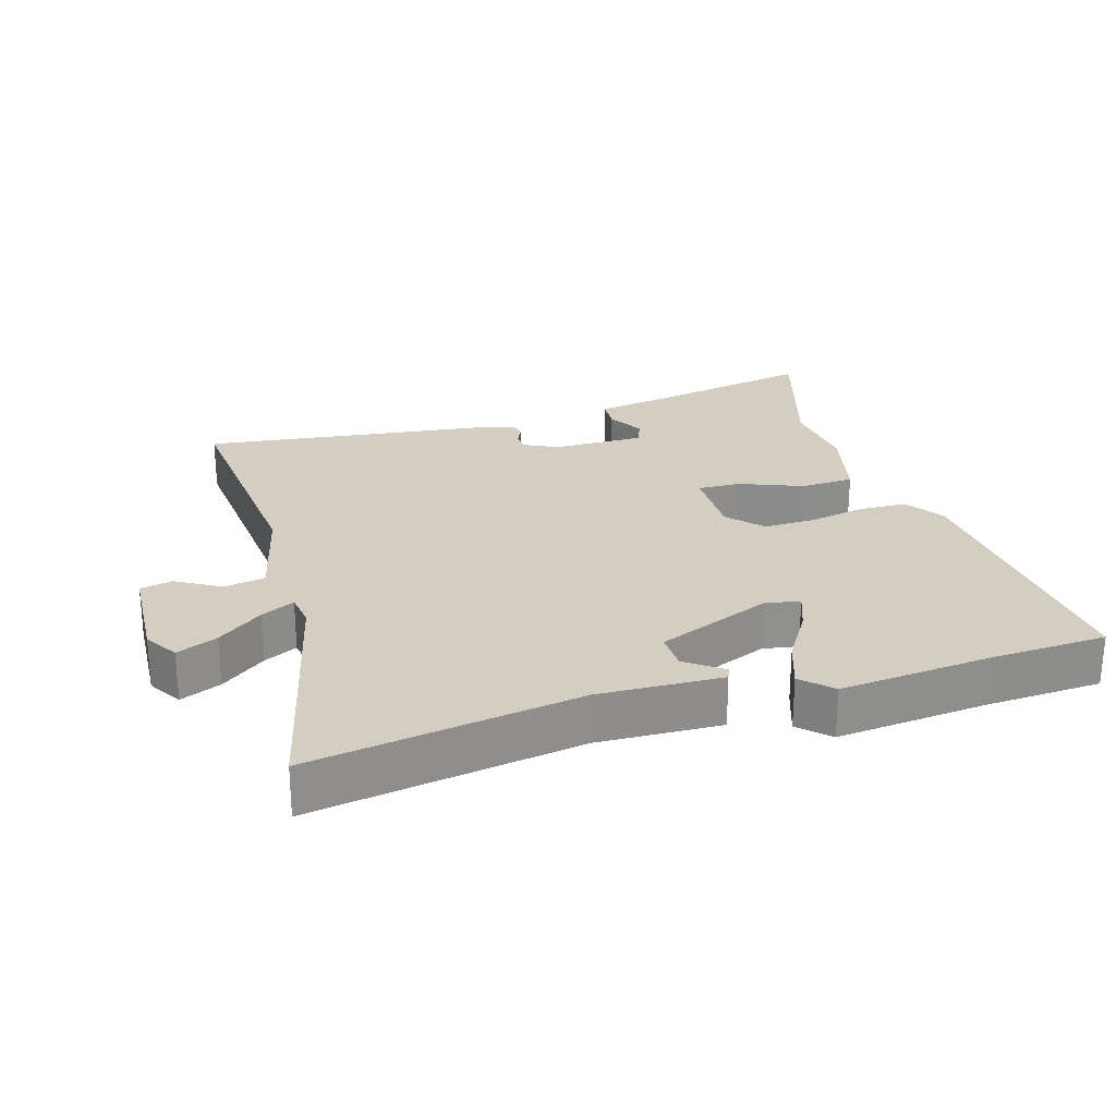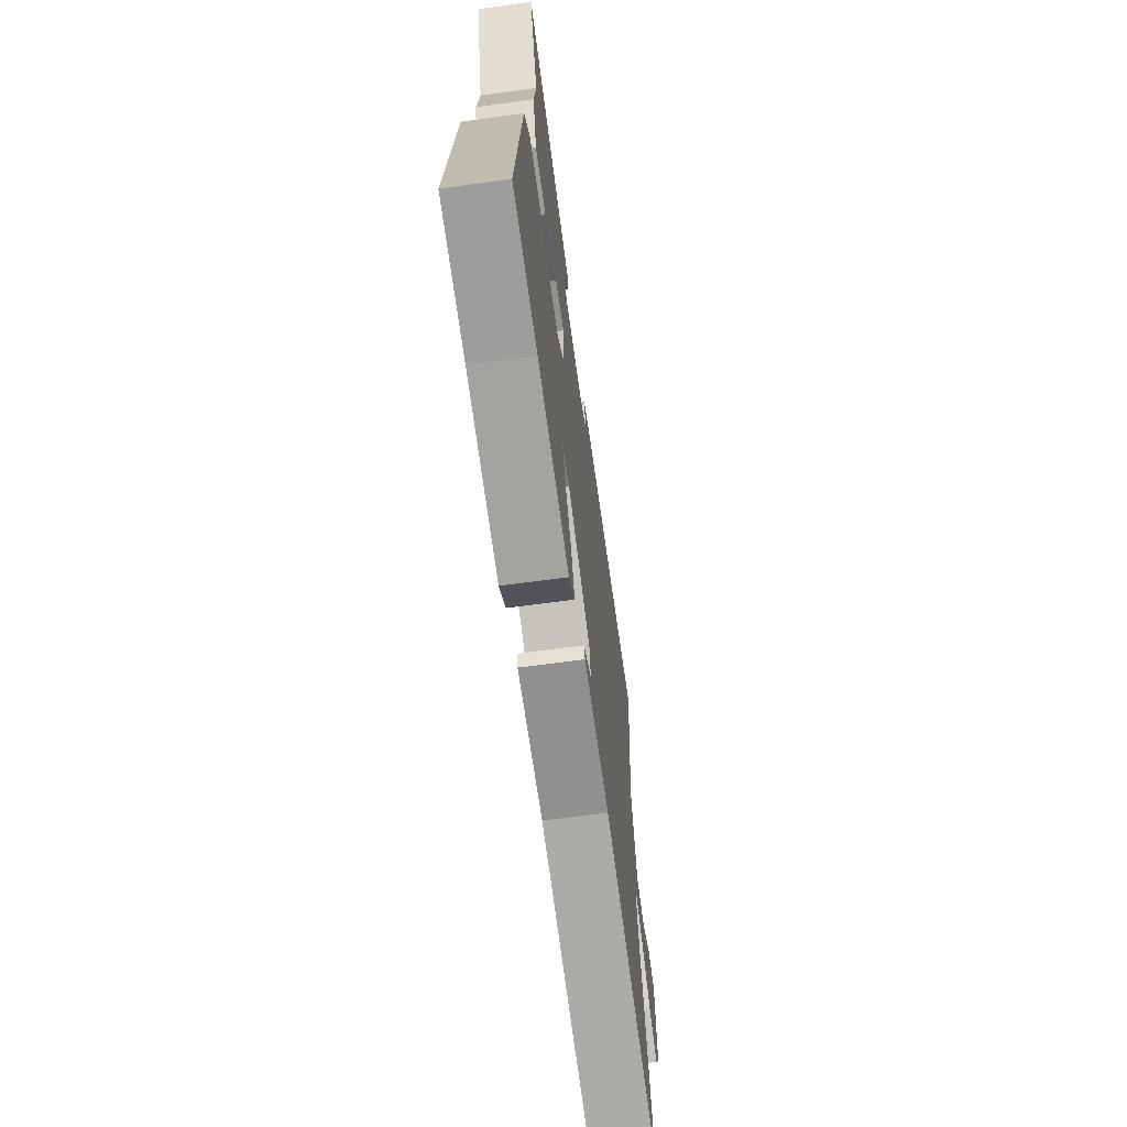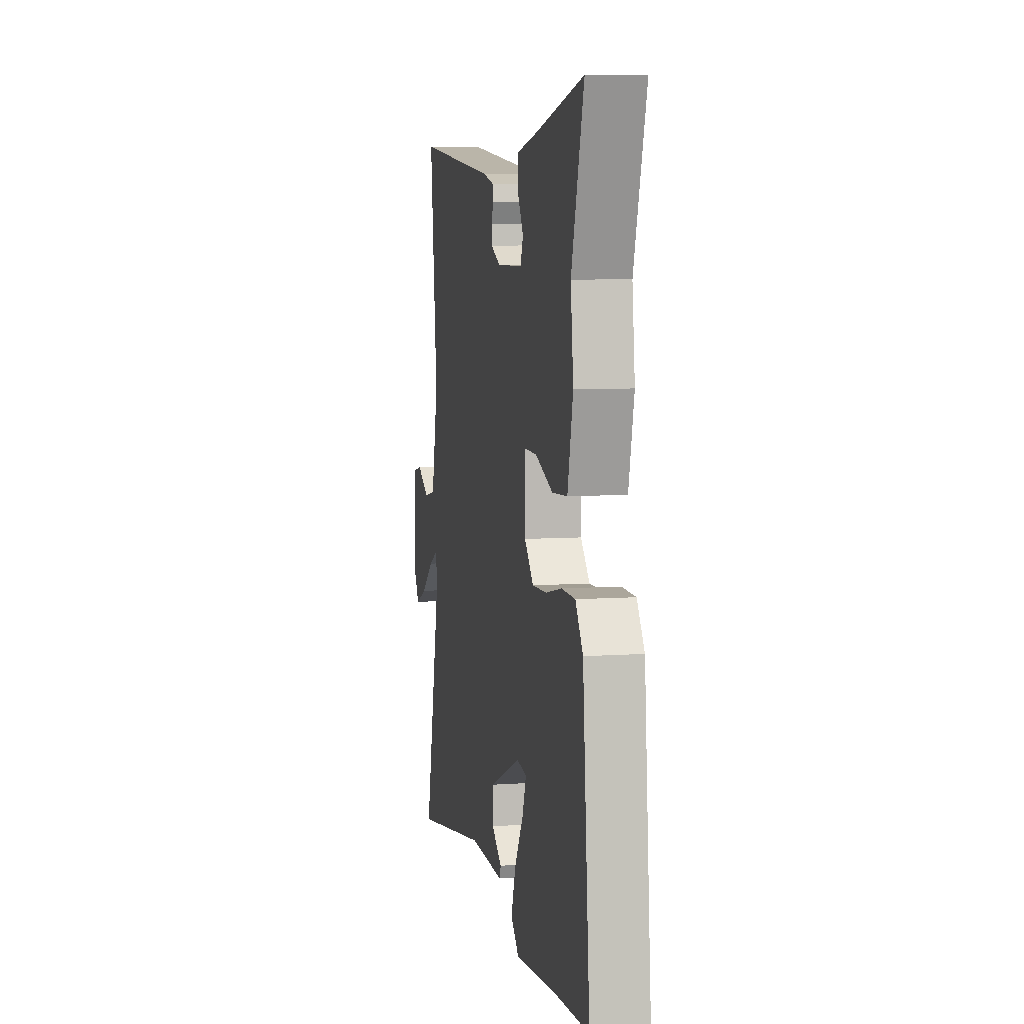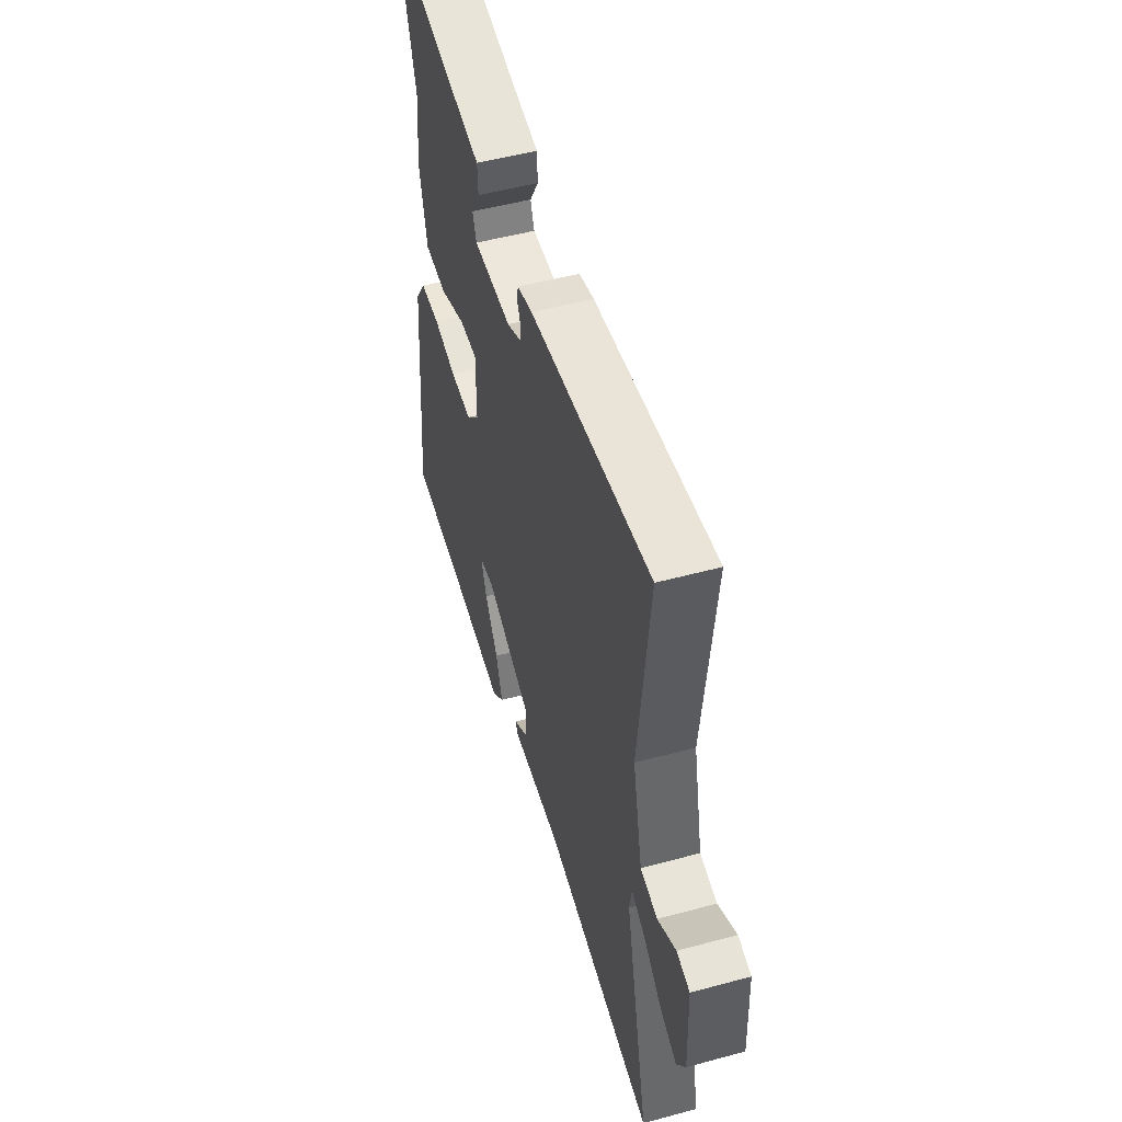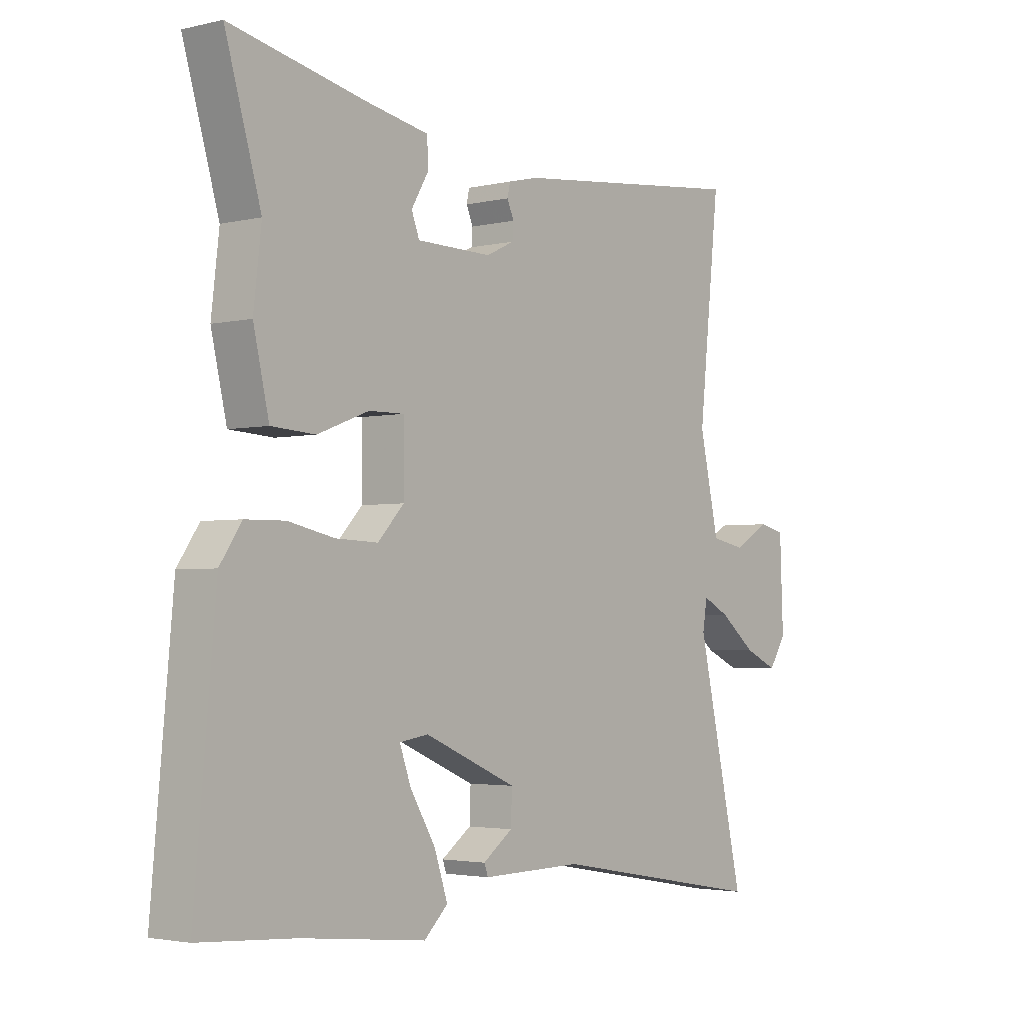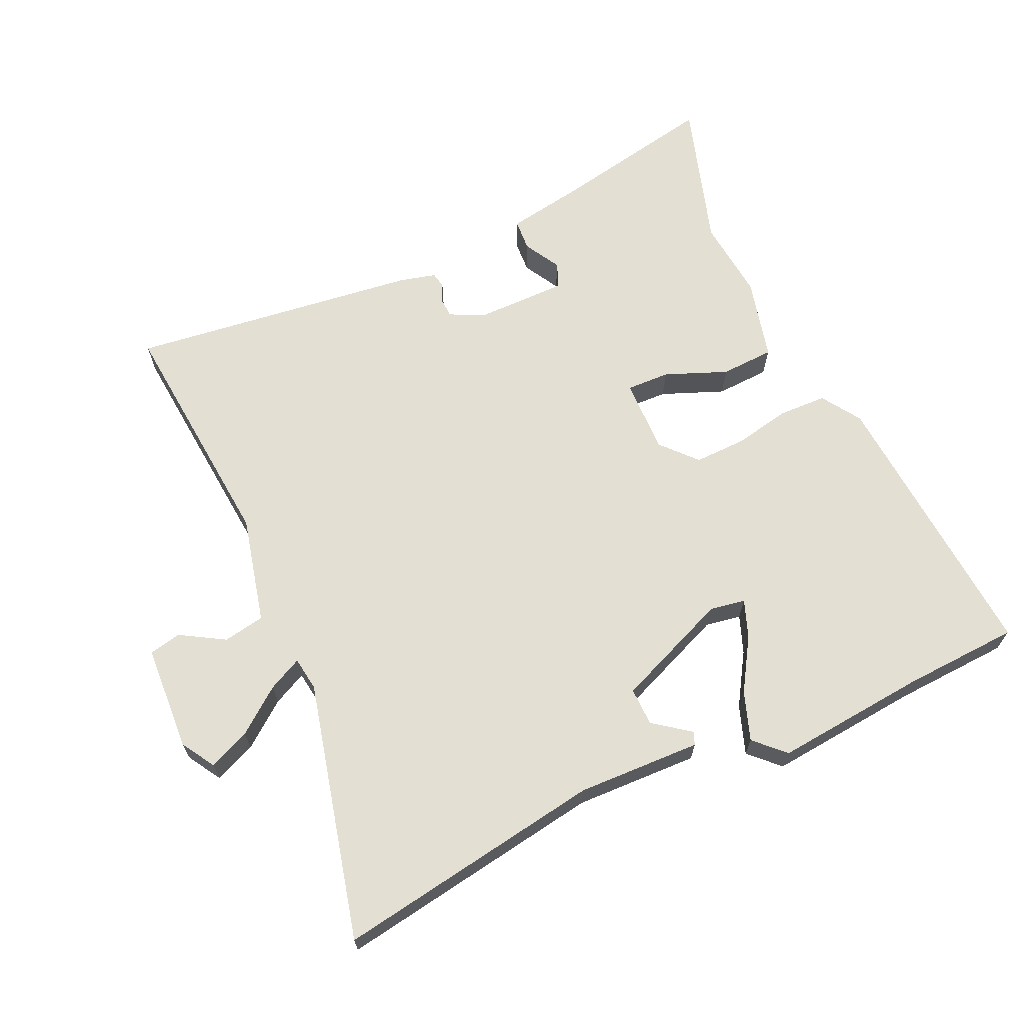
<metadata>
{"format":"obj","ext":"obj","renderer":"f3d","projection":"perspective","resolution":1024,"background":"white","views":[{"elev":25.3,"azim":164.2,"up":"+Y"},{"elev":-66.7,"azim":-82.2,"up":"+Z"},{"elev":7.2,"azim":-101.3,"up":"+Z"},{"elev":50.9,"azim":73.5,"up":"+Z"},{"elev":-2.9,"azim":-51.1,"up":"+Z"},{"elev":66.4,"azim":156.4,"up":"+Y"}]}
</metadata>
<code>
v 0.49 0.07 0.499
v 0.452 0.07 0.143
v 0.487 0.07 -0.015
v 0.548 0.07 -0.027
v 0.613 0.07 0.01
v 0.66 0.07 -0.001
v 0.666 0.07 -0.157
v 0.635 0.07 -0.206
v 0.575 0.07 -0.179
v 0.51 0.07 -0.127
v 0.461 0.07 -0.102
v 0.453 0.07 -0.152
v 0.539 0.07 -0.532
v 0.145 0.07 -0.462
v -0.037 0.07 -0.465
v -0.044 0.07 -0.446
v 0.01 0.07 -0.407
v 0.012 0.07 -0.351
v -0.155 0.07 -0.279
v -0.207 0.07 -0.287
v -0.187 0.07 -0.343
v -0.141 0.07 -0.42
v -0.117 0.07 -0.492
v -0.16 0.07 -0.533
v -0.383 0.07 -0.508
v -0.555 0.07 -0.496
v -0.517 0.07 -0.08
v -0.478 0.07 -0.023
v -0.407 0.07 -0.022
v -0.324 0.07 -0.04
v -0.248 0.07 -0.043
v -0.201 0.07 0.007
v -0.201 0.07 0.118
v -0.265 0.07 0.117
v -0.357 0.07 0.082
v -0.436 0.07 0.087
v -0.464 0.07 0.209
v -0.45 0.07 0.329
v -0.514 0.07 0.548
v -0.27 0.07 0.496
v -0.158 0.07 0.475
v -0.156 0.07 0.428
v -0.187 0.07 0.375
v -0.173 0.07 0.338
v -0.037 0.07 0.336
v 0.013 0.07 0.36
v 0.015 0.07 0.388
v 0.003 0.07 0.416
v 0.008 0.07 0.439
v 0.062 0.07 0.452
v 0.49 0 0.499
v 0.452 0 0.143
v 0.487 0 -0.015
v 0.548 0 -0.027
v 0.613 0 0.01
v 0.66 0 -0.001
v 0.666 0 -0.157
v 0.635 0 -0.206
v 0.575 0 -0.179
v 0.51 0 -0.127
v 0.461 0 -0.102
v 0.453 0 -0.152
v 0.539 0 -0.532
v 0.145 0 -0.462
v -0.037 0 -0.465
v -0.044 0 -0.446
v 0.01 0 -0.407
v 0.012 0 -0.351
v -0.155 0 -0.279
v -0.207 0 -0.287
v -0.187 0 -0.343
v -0.141 0 -0.42
v -0.117 0 -0.492
v -0.16 0 -0.533
v -0.383 0 -0.508
v -0.555 0 -0.496
v -0.517 0 -0.08
v -0.478 0 -0.023
v -0.407 0 -0.022
v -0.324 0 -0.04
v -0.248 0 -0.043
v -0.201 0 0.007
v -0.201 0 0.118
v -0.265 0 0.117
v -0.357 0 0.082
v -0.436 0 0.087
v -0.464 0 0.209
v -0.45 0 0.329
v -0.514 0 0.548
v -0.27 0 0.496
v -0.158 0 0.475
v -0.156 0 0.428
v -0.187 0 0.375
v -0.173 0 0.338
v -0.037 0 0.336
v 0.013 0 0.36
v 0.015 0 0.388
v 0.003 0 0.416
v 0.008 0 0.439
v 0.062 0 0.452
f 47 48 49 50
f 46 47 50 1
f 45 46 1 2
f 44 45 2 3
f 40 41 42 43
f 38 39 40 43
f 38 43 44
f 37 38 44 3
f 34 35 36 37
f 33 34 37
f 27 28 29 30
f 25 26 27 30
f 25 30 31
f 21 22 23 24
f 20 21 24 25
f 14 15 16 17
f 12 13 14 17
f 11 12 17 18
f 7 8 9 10
f 7 10 11
f 4 5 6 7
f 3 4 7 11
f 33 37 3 11
f 20 25 31 32
f 19 20 32
f 19 32 33
f 11 18 19 33
f 100 99 98 97
f 51 100 97 96
f 52 51 96 95
f 53 52 95 94
f 93 92 91 90
f 93 90 89 88
f 94 93 88
f 53 94 88 87
f 87 86 85 84
f 87 84 83
f 80 79 78 77
f 80 77 76 75
f 81 80 75
f 74 73 72 71
f 75 74 71 70
f 67 66 65 64
f 67 64 63 62
f 68 67 62 61
f 60 59 58 57
f 61 60 57
f 57 56 55 54
f 61 57 54 53
f 61 53 87 83
f 82 81 75 70
f 82 70 69
f 83 82 69
f 83 69 68 61
f 1 51 52 2
f 2 52 53 3
f 3 53 54 4
f 4 54 55 5
f 5 55 56 6
f 6 56 57 7
f 7 57 58 8
f 8 58 59 9
f 9 59 60 10
f 10 60 61 11
f 11 61 62 12
f 12 62 63 13
f 13 63 64 14
f 14 64 65 15
f 15 65 66 16
f 16 66 67 17
f 17 67 68 18
f 18 68 69 19
f 19 69 70 20
f 20 70 71 21
f 21 71 72 22
f 22 72 73 23
f 23 73 74 24
f 24 74 75 25
f 25 75 76 26
f 26 76 77 27
f 27 77 78 28
f 28 78 79 29
f 29 79 80 30
f 30 80 81 31
f 31 81 82 32
f 32 82 83 33
f 33 83 84 34
f 34 84 85 35
f 35 85 86 36
f 36 86 87 37
f 37 87 88 38
f 38 88 89 39
f 39 89 90 40
f 40 90 91 41
f 41 91 92 42
f 42 92 93 43
f 43 93 94 44
f 44 94 95 45
f 45 95 96 46
f 46 96 97 47
f 47 97 98 48
f 48 98 99 49
f 49 99 100 50
f 50 100 51 1

</code>
